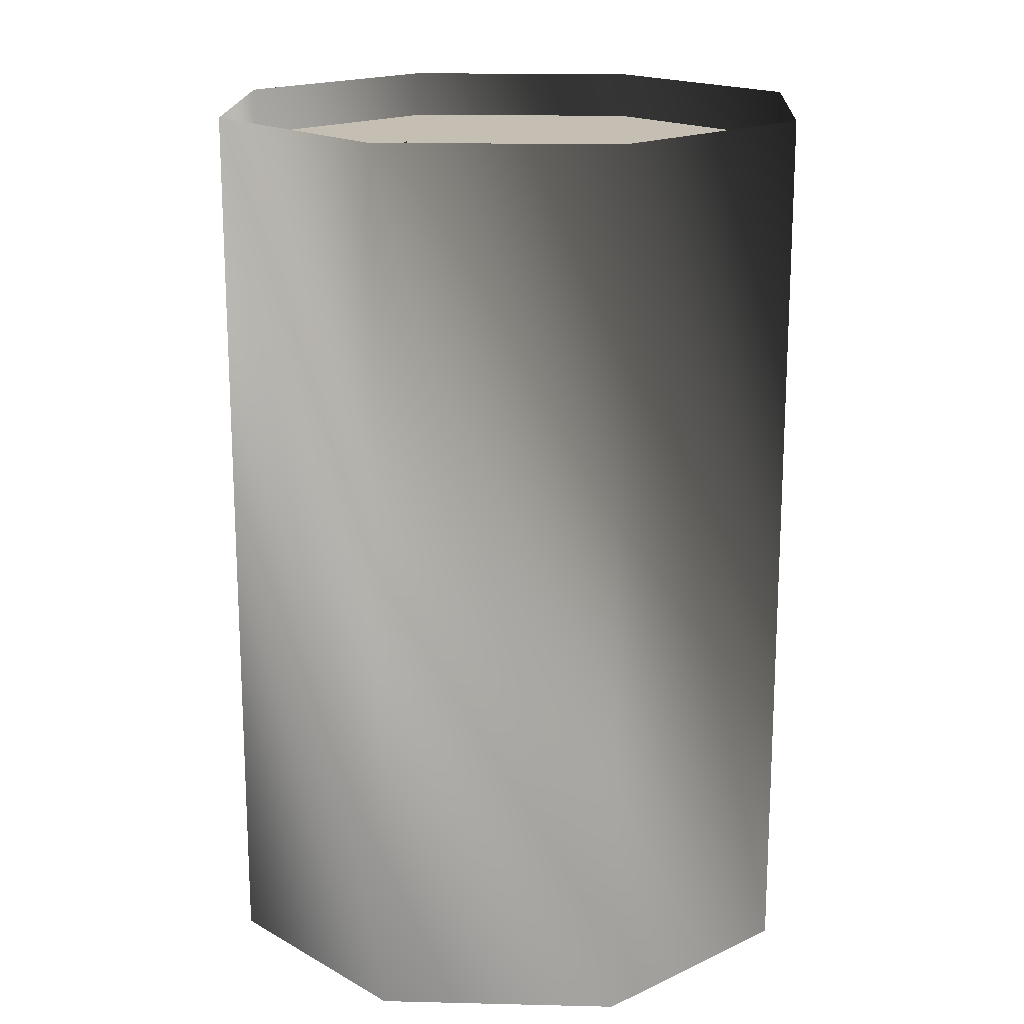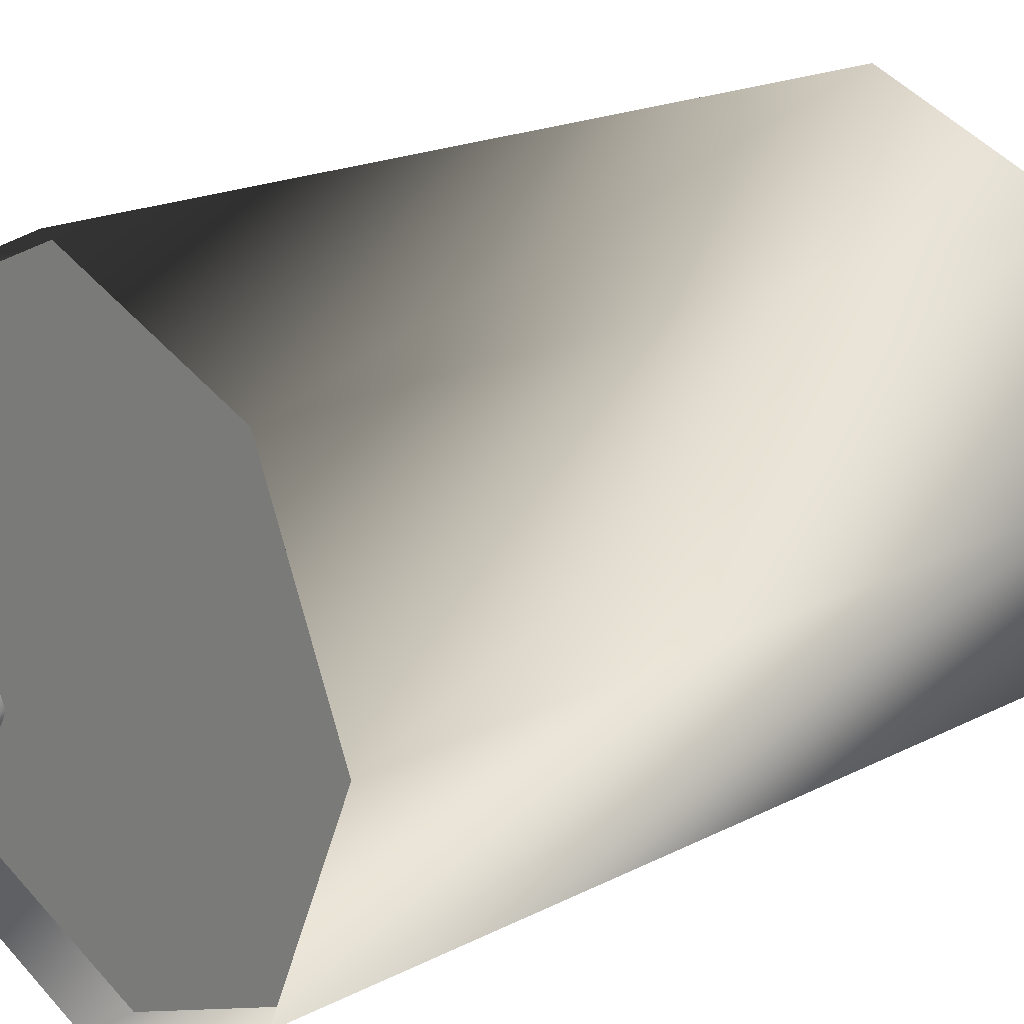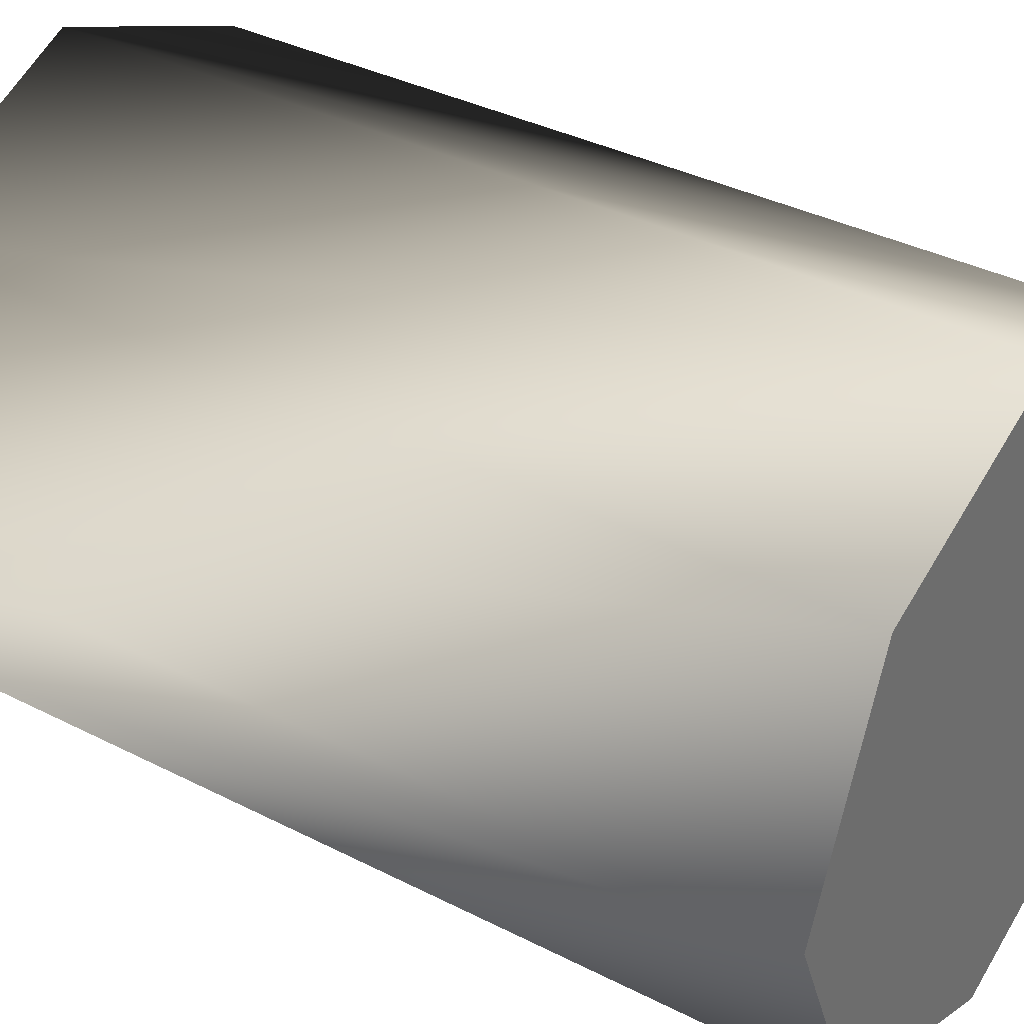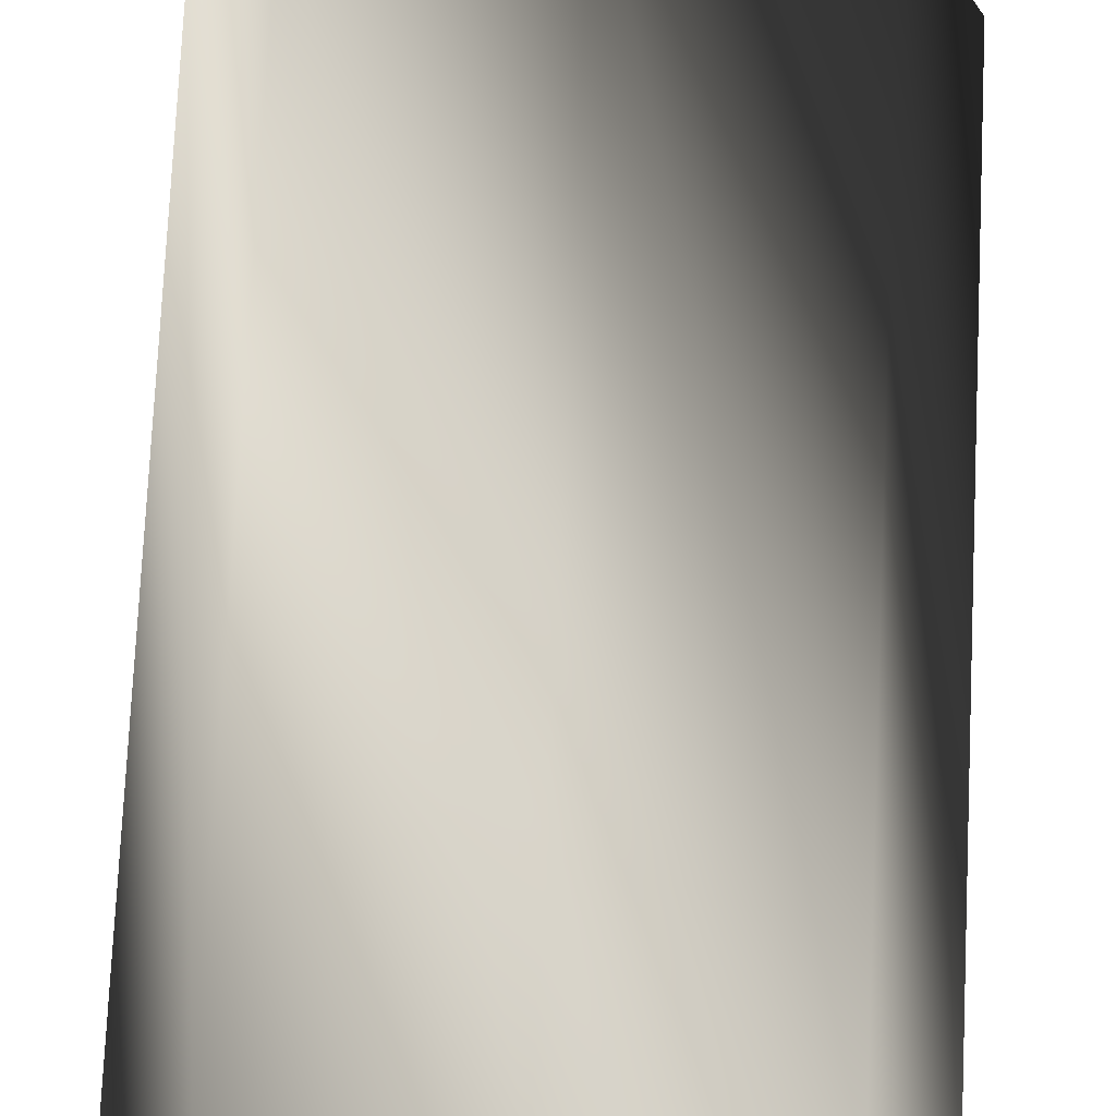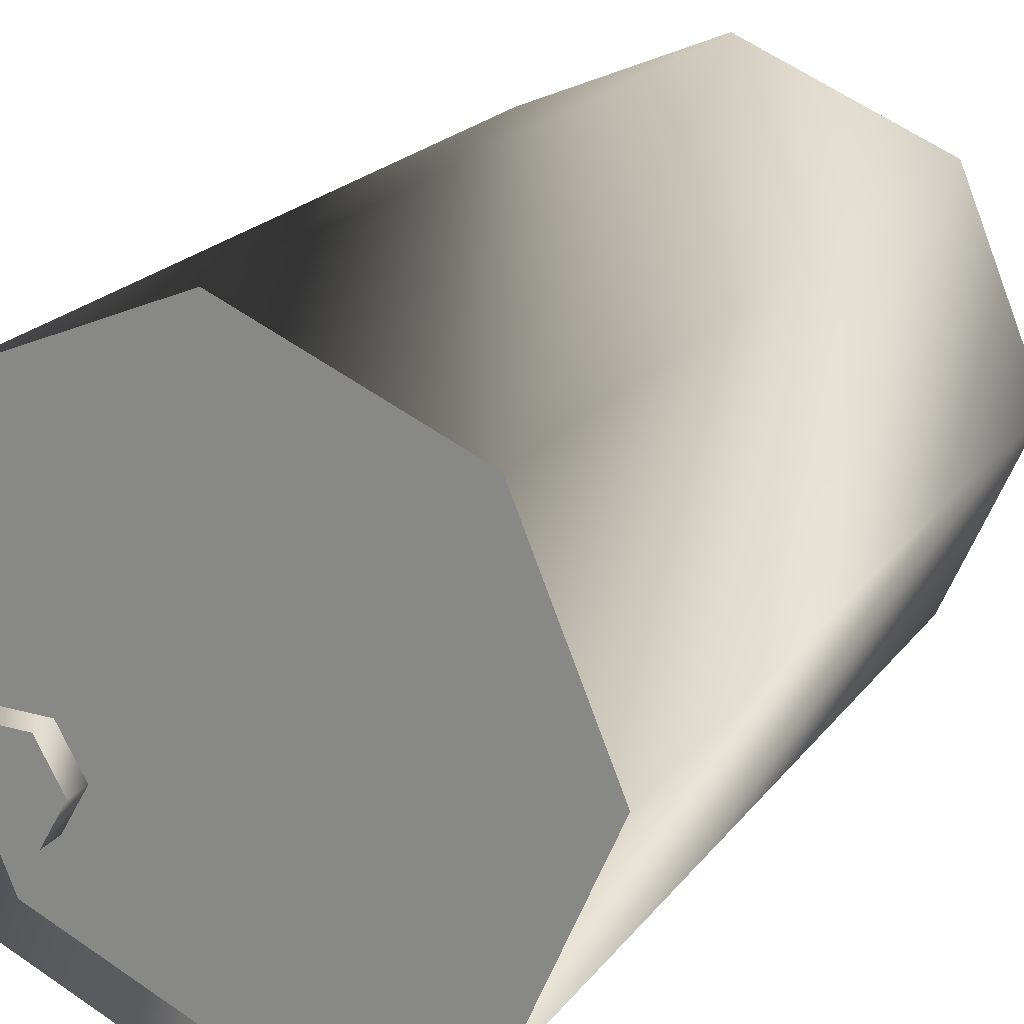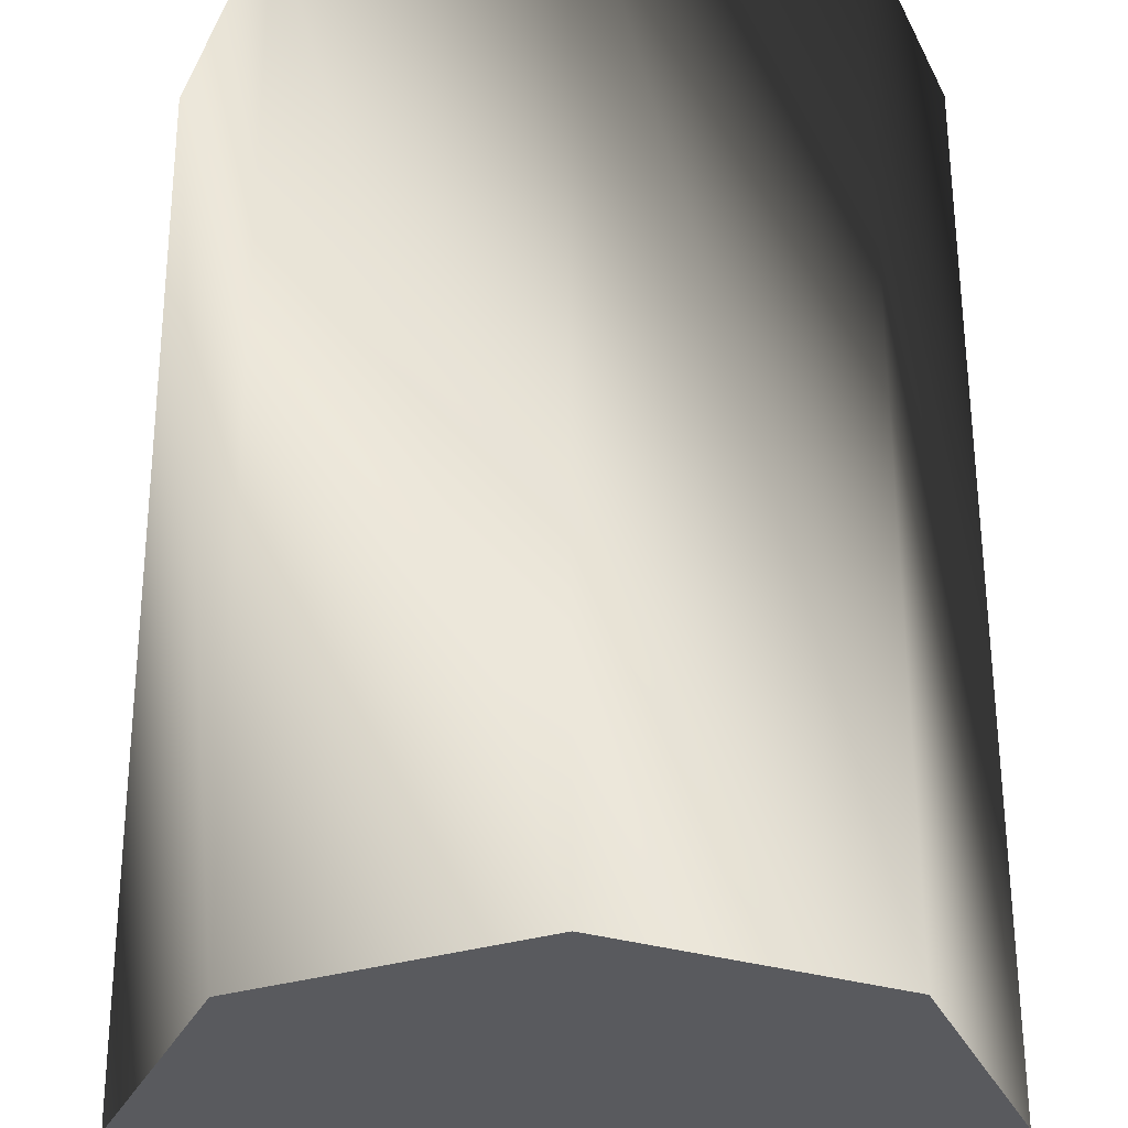
<metadata>
{"format":"obj","ext":"obj","renderer":"f3d","projection":"perspective","resolution":1024,"background":"white","views":[{"elev":17.6,"azim":159.9,"up":"+Y"},{"elev":19.0,"azim":-134.1,"up":"+Z"},{"elev":36.4,"azim":-56.3,"up":"+Z"},{"elev":77.7,"azim":2.7,"up":"+Z"},{"elev":21.1,"azim":-153.2,"up":"+Z"},{"elev":58.3,"azim":-0.2,"up":"+Z"}]}
</metadata>
<code>
v 90 262 0
v 64 262 64
v 90 1 0
v 64 262 64
v 64 1 64
v 90 1 0
v 64 262 64
v 0 262 91
v 64 1 64
v 0 262 91
v 0 1 91
v 64 1 64
v 0 262 91
v -65 262 64
v 0 1 91
v -65 262 64
v -65 1 64
v 0 1 91
v -65 262 64
v -92 262 0
v -65 1 64
v -92 262 0
v -92 1 0
v -65 1 64
v -92 262 0
v -65 262 -64
v -92 1 0
v -65 262 -64
v -65 1 -64
v -92 1 0
v -65 262 -64
v 0 262 -91
v -65 1 -64
v 0 262 -91
v 0 1 -91
v -65 1 -64
v 0 262 -91
v 64 262 -64
v 0 1 -91
v 64 262 -64
v 64 1 -64
v 0 1 -91
v 64 262 -64
v 90 262 0
v 64 1 -64
v 90 262 0
v 90 1 0
v 64 1 -64
v 78 3 0
v 55 3 56
v 90 262 0
v 55 3 56
v 64 262 64
v 90 262 0
v 55 3 56
v 0 3 79
v 64 262 64
v 0 3 79
v 0 262 91
v 64 262 64
v 0 3 79
v -56 3 56
v 0 262 91
v -56 3 56
v -65 262 64
v 0 262 91
v -56 3 56
v -79 3 0
v -65 262 64
v -79 3 0
v -92 262 0
v -65 262 64
v -79 3 0
v -56 3 -56
v -92 262 0
v -56 3 -56
v -65 262 -64
v -92 262 0
v -56 3 -56
v 0 3 -79
v -65 262 -64
v 0 3 -79
v 0 262 -91
v -65 262 -64
v 0 3 -79
v 55 3 -56
v 0 262 -91
v 55 3 -56
v 64 262 -64
v 0 262 -91
v 55 3 -56
v 78 3 0
v 64 262 -64
v 78 3 0
v 90 262 0
v 64 262 -64
v -92 1 0
v -65 1 64
v 0 1 91
v -65 1 -64
v -92 1 0
v 0 1 91
v 0 1 -91
v -65 1 -64
v 0 1 91
v 64 1 -64
v 0 1 -91
v 0 1 91
v 90 1 0
v 64 1 -64
v 0 1 91
v 64 1 64
v 90 1 0
v 0 1 91
v -92 248 0
v -65 248 64
v 0 248 91
v -65 248 -64
v -92 248 0
v 0 248 91
v 0 248 -91
v -65 248 -64
v 0 248 91
v 64 248 -64
v 0 248 -91
v 0 248 91
v 90 248 0
v 64 248 -64
v 0 248 91
v 64 248 64
v 90 248 0
v 0 248 91
v 74 257 -30
v 66 257 -16
v 74 249 -30
v 66 257 -16
v 66 249 -16
v 74 249 -30
v 66 257 -16
v 50 257 -16
v 66 249 -16
v 50 257 -16
v 50 249 -16
v 66 249 -16
v 50 257 -16
v 42 257 -30
v 50 249 -16
v 42 257 -30
v 42 249 -30
v 50 249 -16
v 42 257 -30
v 50 257 -44
v 42 249 -30
v 50 257 -44
v 50 249 -44
v 42 249 -30
v 50 257 -44
v 66 257 -44
v 50 249 -44
v 66 257 -44
v 66 249 -44
v 50 249 -44
v 66 257 -44
v 74 257 -30
v 66 249 -44
v 74 257 -30
v 74 249 -30
v 66 249 -44
v 66 257 -16
v 74 257 -30
v 58 257 -30
v 50 257 -16
v 66 257 -16
v 58 257 -30
v 42 257 -30
v 50 257 -16
v 58 257 -30
v 50 257 -44
v 42 257 -30
v 58 257 -30
v 66 257 -44
v 50 257 -44
v 58 257 -30
v 74 257 -30
v 66 257 -44
v 58 257 -30
v -65 1 64
v 90 1 0
v 0 1 91
v -92 1 0
v 90 1 0
v -65 1 64
v -65 1 -64
v 90 1 0
v -92 1 0
v 0 1 -91
v 90 1 0
v -65 1 -64
v 64 1 -64
v 90 1 0
v 0 1 -91
f 1 2 3
f 4 5 6
f 7 8 9
f 10 11 12
f 13 14 15
f 16 17 18
f 19 20 21
f 22 23 24
f 25 26 27
f 28 29 30
f 31 32 33
f 34 35 36
f 37 38 39
f 40 41 42
f 43 44 45
f 46 47 48
f 49 50 51
f 52 53 54
f 55 56 57
f 58 59 60
f 61 62 63
f 64 65 66
f 67 68 69
f 70 71 72
f 73 74 75
f 76 77 78
f 79 80 81
f 82 83 84
f 85 86 87
f 88 89 90
f 91 92 93
f 94 95 96
f 97 98 99
f 100 101 102
f 103 104 105
f 106 107 108
f 109 110 111
f 112 113 114
f 115 116 117
f 118 119 120
f 121 122 123
f 124 125 126
f 127 128 129
f 130 131 132
f 133 134 135
f 136 137 138
f 139 140 141
f 142 143 144
f 145 146 147
f 148 149 150
f 151 152 153
f 154 155 156
f 157 158 159
f 160 161 162
f 163 164 165
f 166 167 168
f 169 170 171
f 172 173 174
f 175 176 177
f 178 179 180
f 181 182 183
f 184 185 186
f 187 188 189
f 190 191 192
f 193 194 195
f 196 197 198
f 199 200 201

</code>
